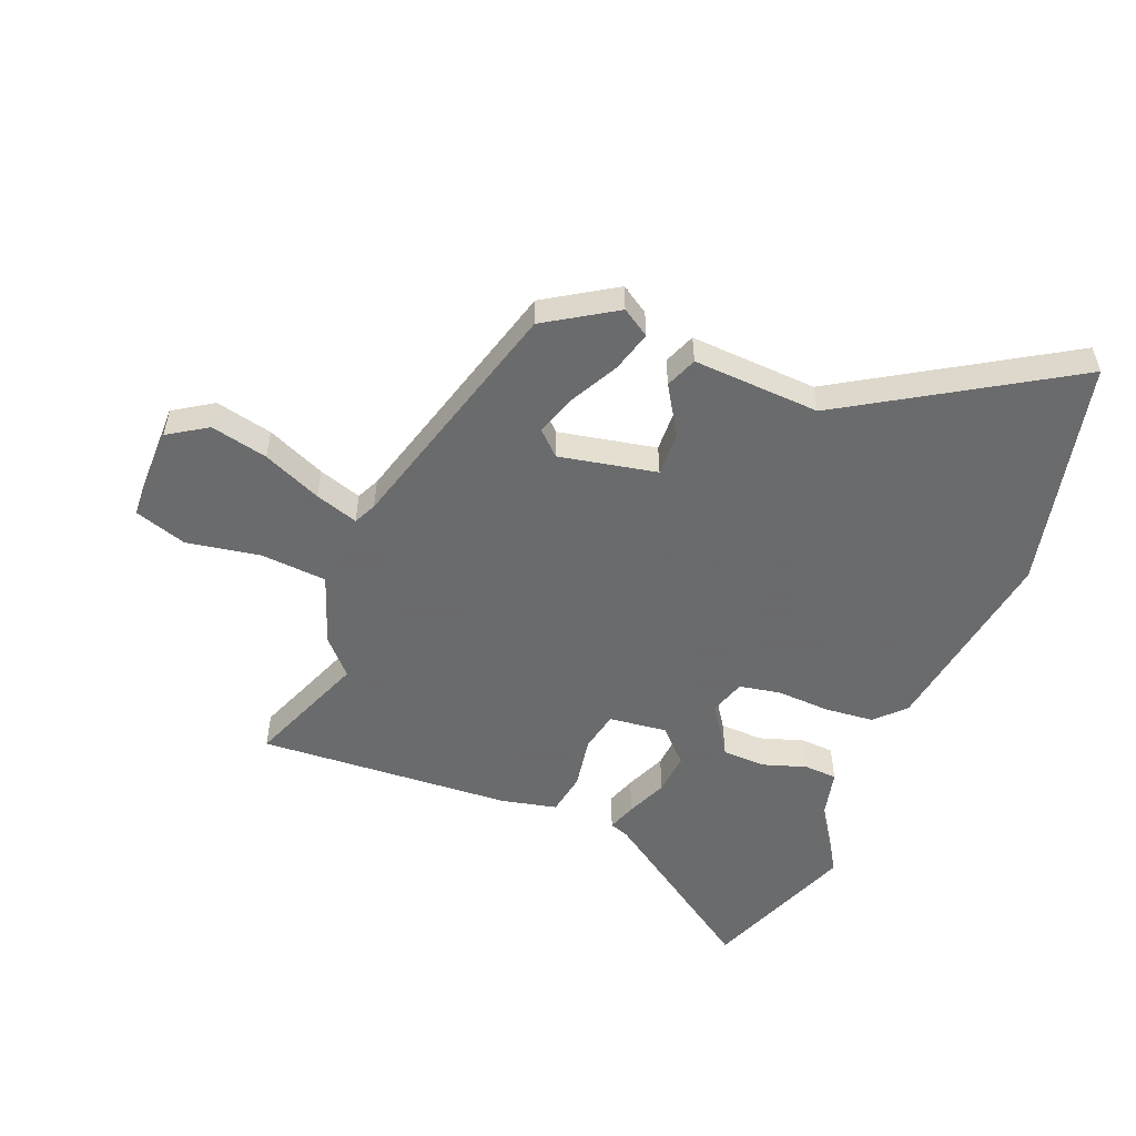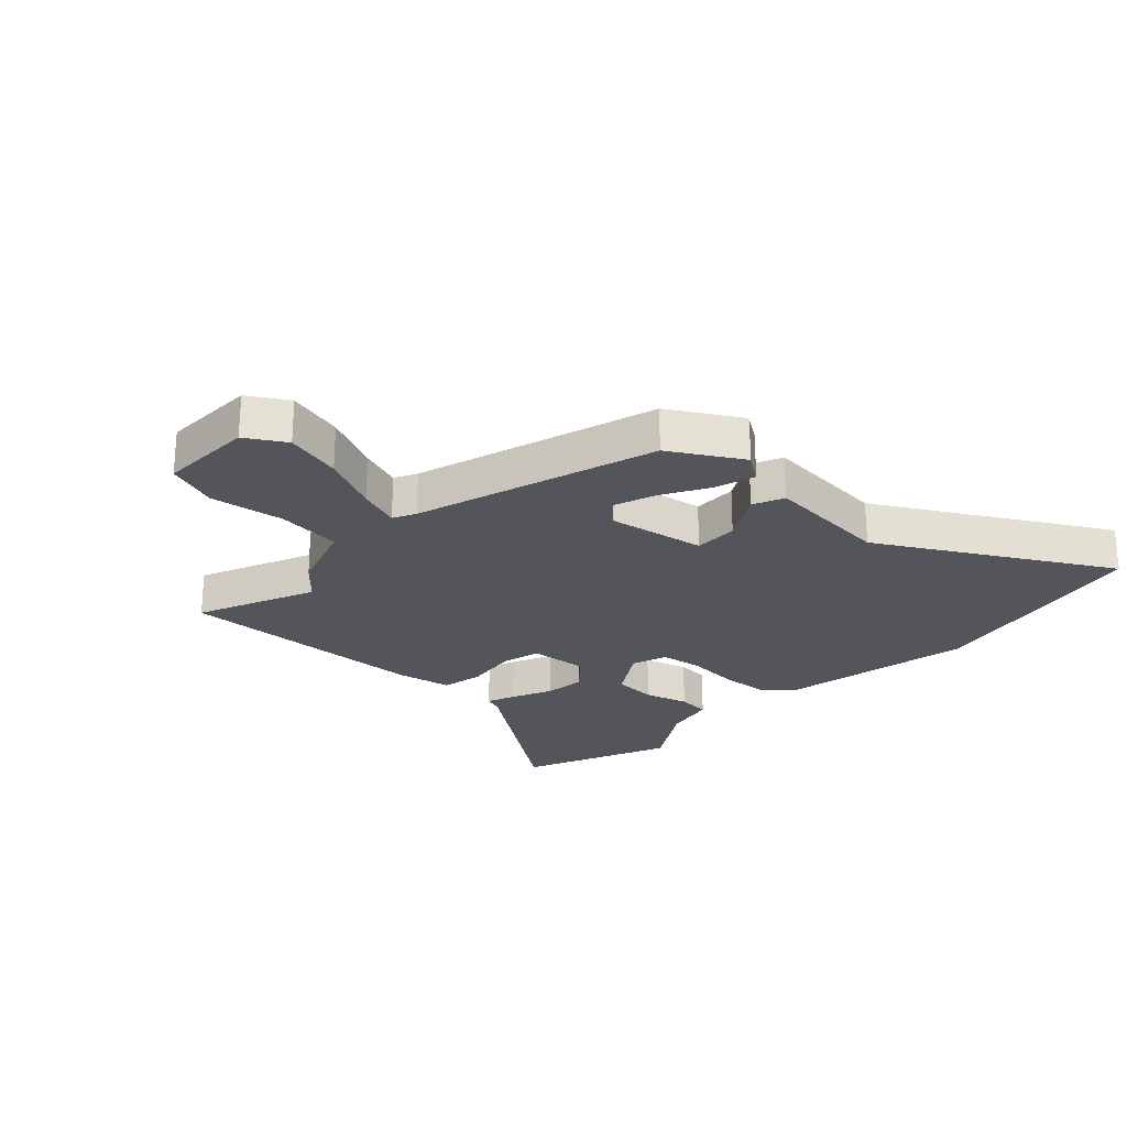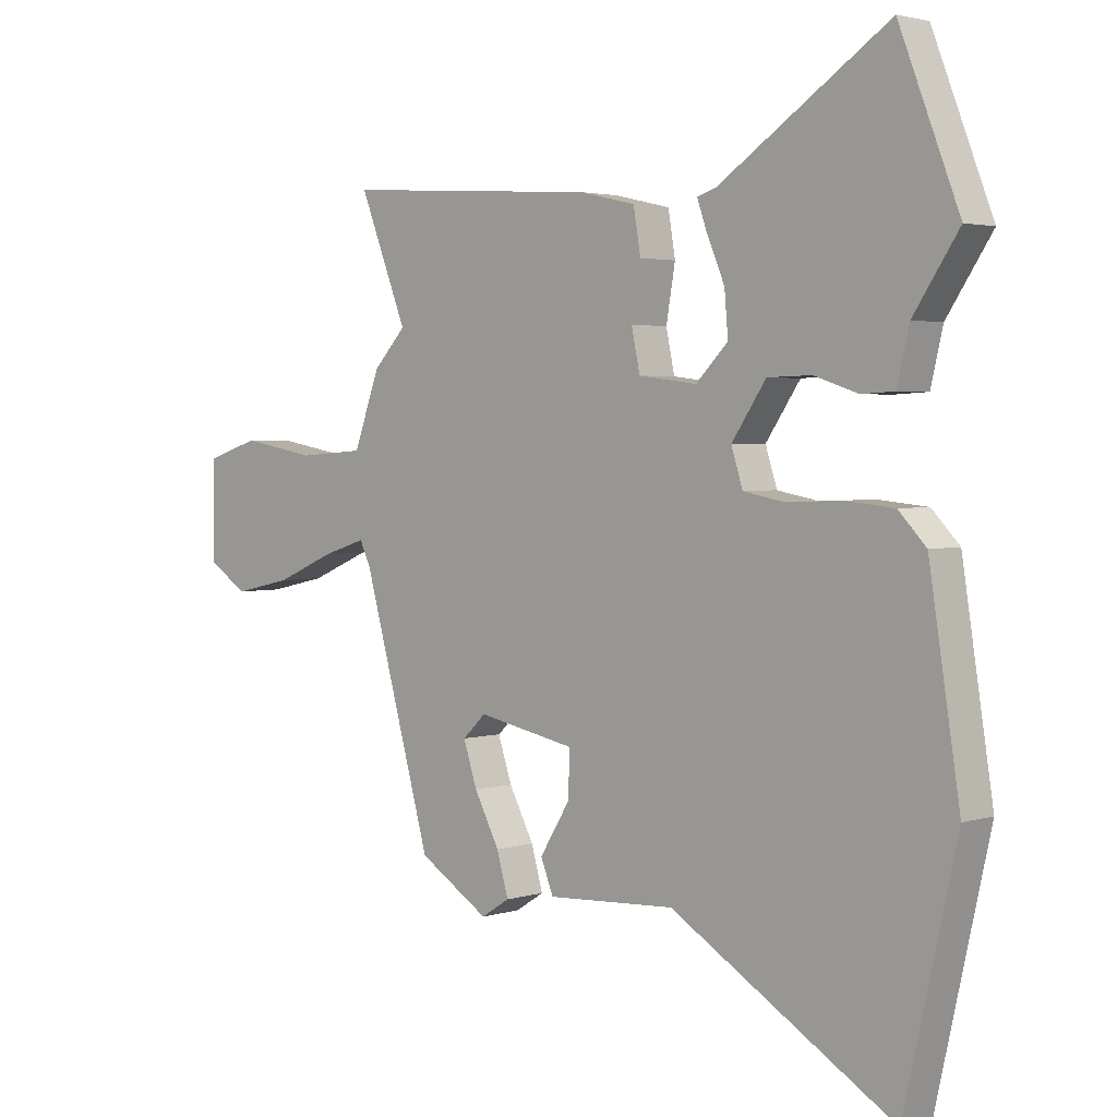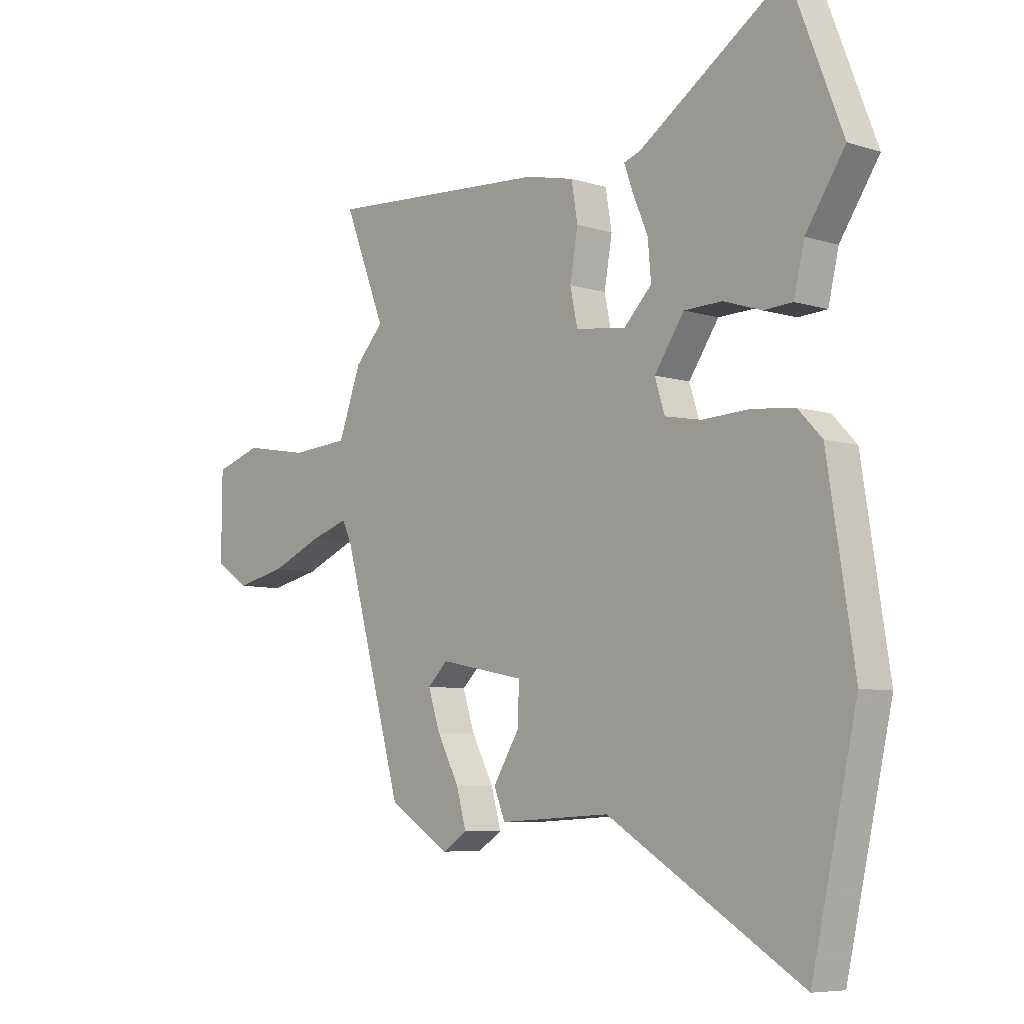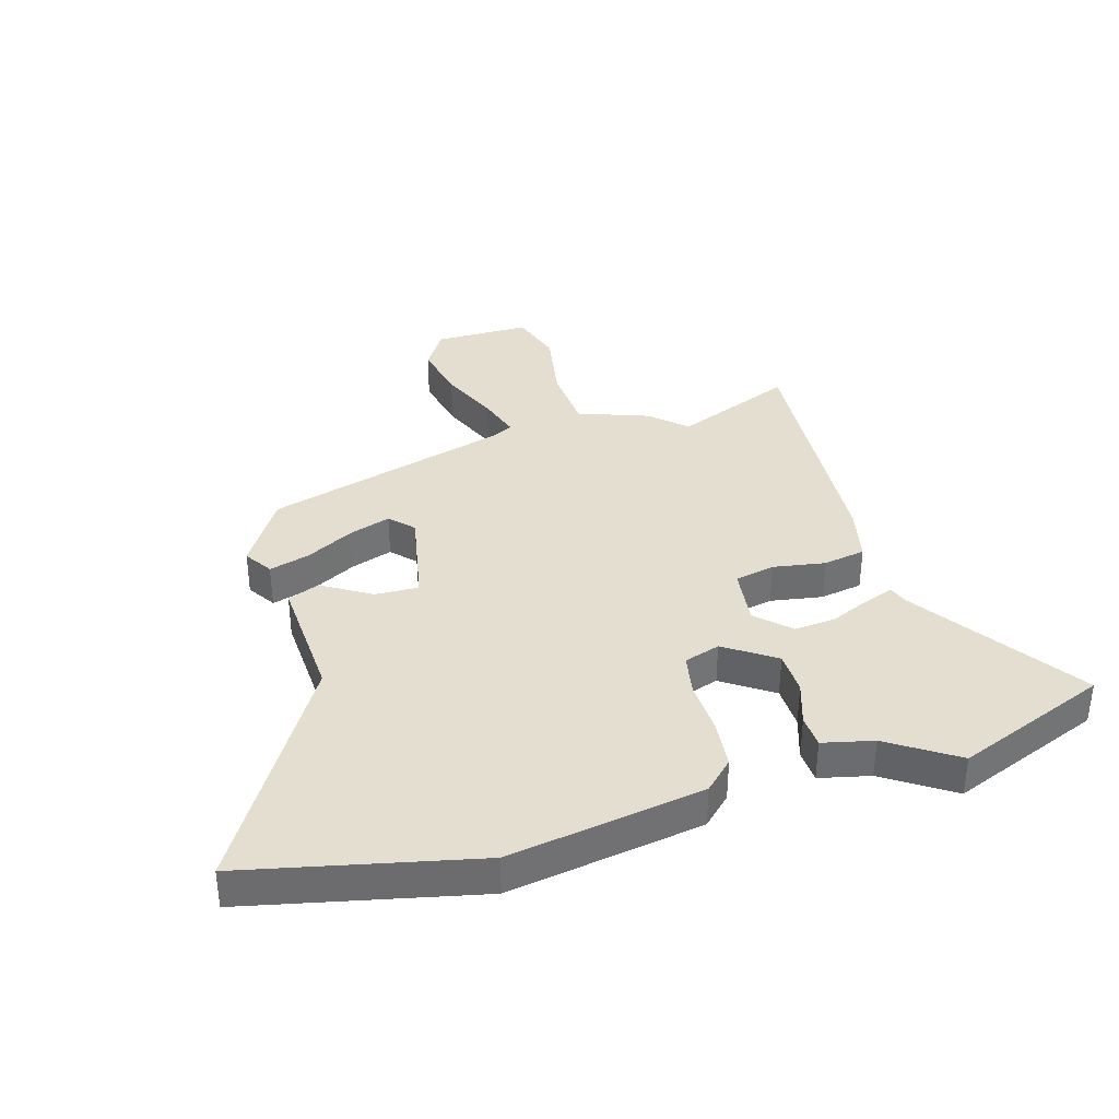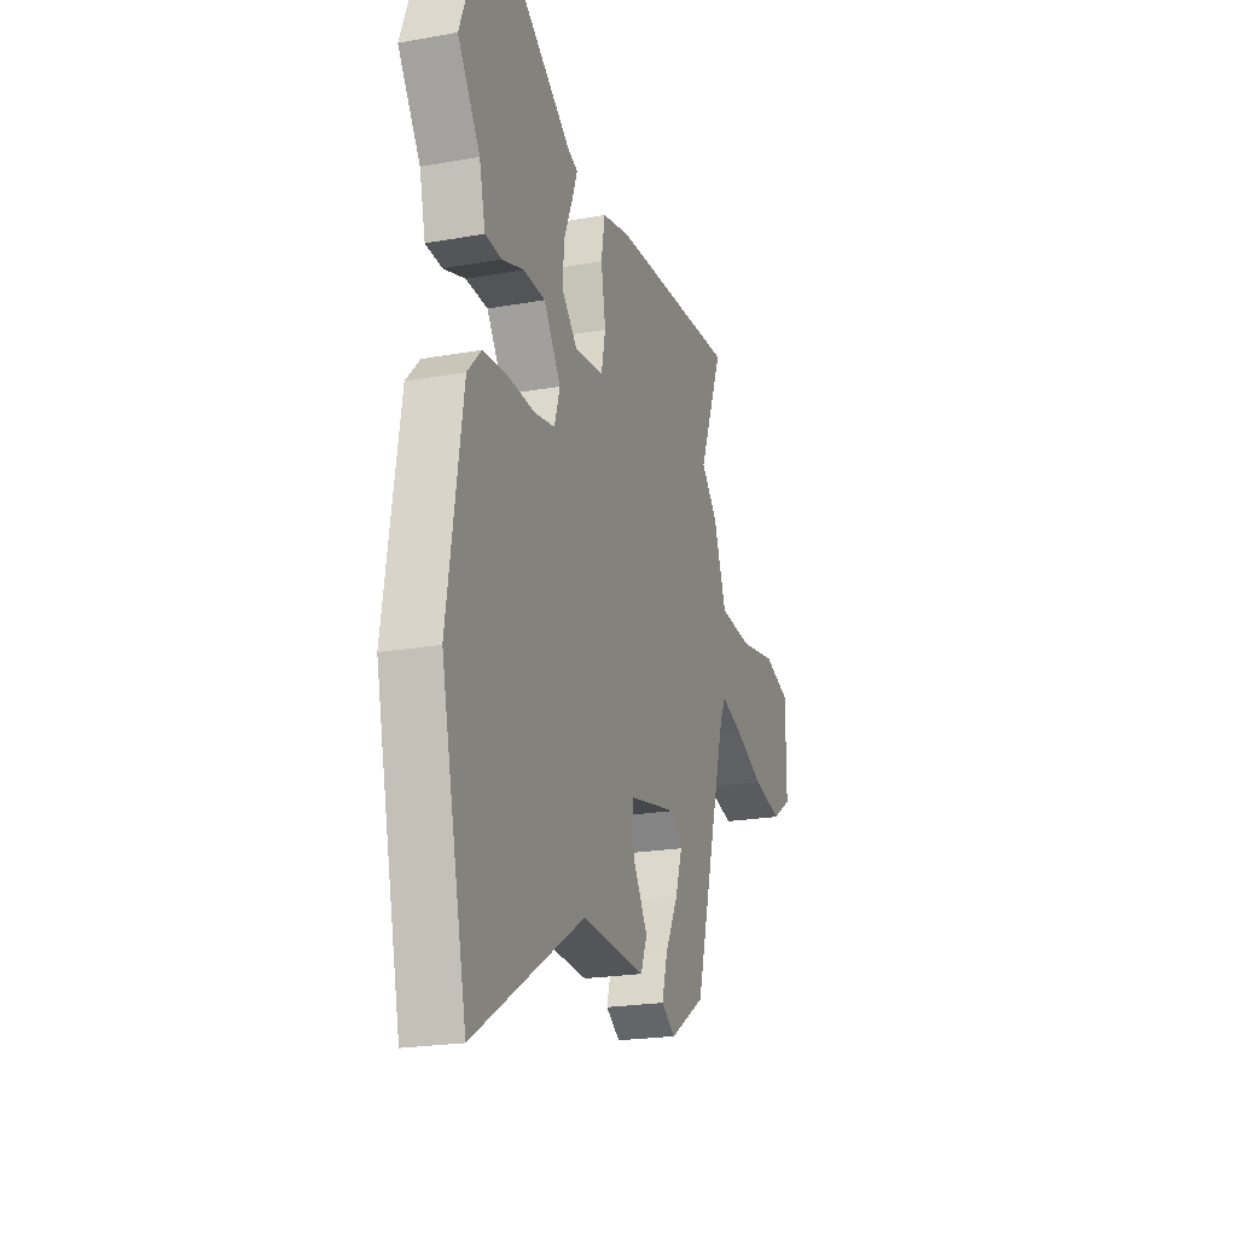
<metadata>
{"format":"obj","ext":"obj","renderer":"f3d","projection":"perspective","resolution":1024,"background":"white","views":[{"elev":-53.2,"azim":158.0,"up":"+Y"},{"elev":-25.0,"azim":135.2,"up":"+Y"},{"elev":2.8,"azim":-137.0,"up":"+Z"},{"elev":-7.0,"azim":-132.4,"up":"+Z"},{"elev":36.5,"azim":-106.6,"up":"+Y"},{"elev":-21.5,"azim":-72.4,"up":"+Z"}]}
</metadata>
<code>
v 0.5 0.07 0.501
v 0.421 0.07 0.301
v 0.475 0.07 0.243
v 0.518 0.07 0.125
v 0.628 0.07 0.117
v 0.752 0.07 0.139
v 0.84 0.07 0.111
v 0.841 0.07 -0.049
v 0.776 0.07 -0.091
v 0.68 0.07 -0.07
v 0.582 0.07 -0.028
v 0.51 0.07 -0.005
v 0.492 0.07 -0.043
v 0.378 0.07 -0.452
v 0.261 0.07 -0.526
v 0.214 0.07 -0.496
v 0.233 0.07 -0.428
v 0.275 0.07 -0.348
v 0.298 0.07 -0.278
v 0.259 0.07 -0.241
v 0.096 0.07 -0.274
v 0.099 0.07 -0.348
v 0.149 0.07 -0.429
v 0.128 0.07 -0.482
v -0.085 0.07 -0.471
v -0.455 0.07 -0.698
v -0.542 0.07 -0.313
v -0.491 0.07 0.013
v -0.445 0.07 0.061
v -0.363 0.07 0.069
v -0.273 0.07 0.065
v -0.204 0.07 0.078
v -0.185 0.07 0.138
v -0.242 0.07 0.222
v -0.315 0.07 0.224
v -0.388 0.07 0.2
v -0.443 0.07 0.203
v -0.463 0.07 0.288
v -0.538 0.07 0.401
v -0.439 0.07 0.656
v -0.159 0.07 0.466
v -0.127 0.07 0.455
v -0.144 0.07 0.407
v -0.173 0.07 0.339
v -0.179 0.07 0.269
v -0.126 0.07 0.215
v -0.029 0.07 0.227
v -0.015 0.07 0.294
v -0.03 0.07 0.381
v -0.018 0.07 0.452
v 0.074 0.07 0.473
v 0.5 0 0.501
v 0.421 0 0.301
v 0.475 0 0.243
v 0.518 0 0.125
v 0.628 0 0.117
v 0.752 0 0.139
v 0.84 0 0.111
v 0.841 0 -0.049
v 0.776 0 -0.091
v 0.68 0 -0.07
v 0.582 0 -0.028
v 0.51 0 -0.005
v 0.492 0 -0.043
v 0.378 0 -0.452
v 0.261 0 -0.526
v 0.214 0 -0.496
v 0.233 0 -0.428
v 0.275 0 -0.348
v 0.298 0 -0.278
v 0.259 0 -0.241
v 0.096 0 -0.274
v 0.099 0 -0.348
v 0.149 0 -0.429
v 0.128 0 -0.482
v -0.085 0 -0.471
v -0.455 0 -0.698
v -0.542 0 -0.313
v -0.491 0 0.013
v -0.445 0 0.061
v -0.363 0 0.069
v -0.273 0 0.065
v -0.204 0 0.078
v -0.185 0 0.138
v -0.242 0 0.222
v -0.315 0 0.224
v -0.388 0 0.2
v -0.443 0 0.203
v -0.463 0 0.288
v -0.538 0 0.401
v -0.439 0 0.656
v -0.159 0 0.466
v -0.127 0 0.455
v -0.144 0 0.407
v -0.173 0 0.339
v -0.179 0 0.269
v -0.126 0 0.215
v -0.029 0 0.227
v -0.015 0 0.294
v -0.03 0 0.381
v -0.018 0 0.452
v 0.074 0 0.473
f 51 1 2
f 50 51 2
f 49 50 2
f 48 49 2
f 2 3 4
f 48 2 4
f 47 48 4
f 46 47 4
f 41 42 43 44
f 40 41 44
f 39 40 44
f 38 39 44
f 38 44 45
f 37 38 45
f 36 37 45
f 35 36 45
f 34 35 45
f 33 34 45 46
f 29 30 31
f 28 29 31
f 27 28 31
f 26 27 31
f 25 26 31
f 25 31 32
f 24 25 32
f 23 24 32
f 22 23 32
f 32 33 46
f 22 32 46
f 21 22 46
f 16 17 18
f 15 16 18
f 14 15 18
f 13 14 18
f 12 13 18 19
f 9 10 11
f 8 9 11
f 7 8 11
f 6 7 11
f 5 6 11
f 4 5 11 12
f 46 4 12
f 21 46 12
f 20 21 12
f 12 19 20
f 53 52 102
f 53 102 101
f 53 101 100
f 53 100 99
f 55 54 53
f 55 53 99
f 55 99 98
f 55 98 97
f 95 94 93 92
f 95 92 91
f 95 91 90
f 95 90 89
f 96 95 89
f 96 89 88
f 96 88 87
f 96 87 86
f 96 86 85
f 97 96 85 84
f 82 81 80
f 82 80 79
f 82 79 78
f 82 78 77
f 82 77 76
f 83 82 76
f 83 76 75
f 83 75 74
f 83 74 73
f 97 84 83
f 97 83 73
f 97 73 72
f 69 68 67
f 69 67 66
f 69 66 65
f 69 65 64
f 70 69 64 63
f 62 61 60
f 62 60 59
f 62 59 58
f 62 58 57
f 62 57 56
f 63 62 56 55
f 63 55 97
f 63 97 72
f 63 72 71
f 71 70 63
f 1 52 53 2
f 2 53 54 3
f 3 54 55 4
f 4 55 56 5
f 5 56 57 6
f 6 57 58 7
f 7 58 59 8
f 8 59 60 9
f 9 60 61 10
f 10 61 62 11
f 11 62 63 12
f 12 63 64 13
f 13 64 65 14
f 14 65 66 15
f 15 66 67 16
f 16 67 68 17
f 17 68 69 18
f 18 69 70 19
f 19 70 71 20
f 20 71 72 21
f 21 72 73 22
f 22 73 74 23
f 23 74 75 24
f 24 75 76 25
f 25 76 77 26
f 26 77 78 27
f 27 78 79 28
f 28 79 80 29
f 29 80 81 30
f 30 81 82 31
f 31 82 83 32
f 32 83 84 33
f 33 84 85 34
f 34 85 86 35
f 35 86 87 36
f 36 87 88 37
f 37 88 89 38
f 38 89 90 39
f 39 90 91 40
f 40 91 92 41
f 41 92 93 42
f 42 93 94 43
f 43 94 95 44
f 44 95 96 45
f 45 96 97 46
f 46 97 98 47
f 47 98 99 48
f 48 99 100 49
f 49 100 101 50
f 50 101 102 51
f 51 102 52 1

</code>
